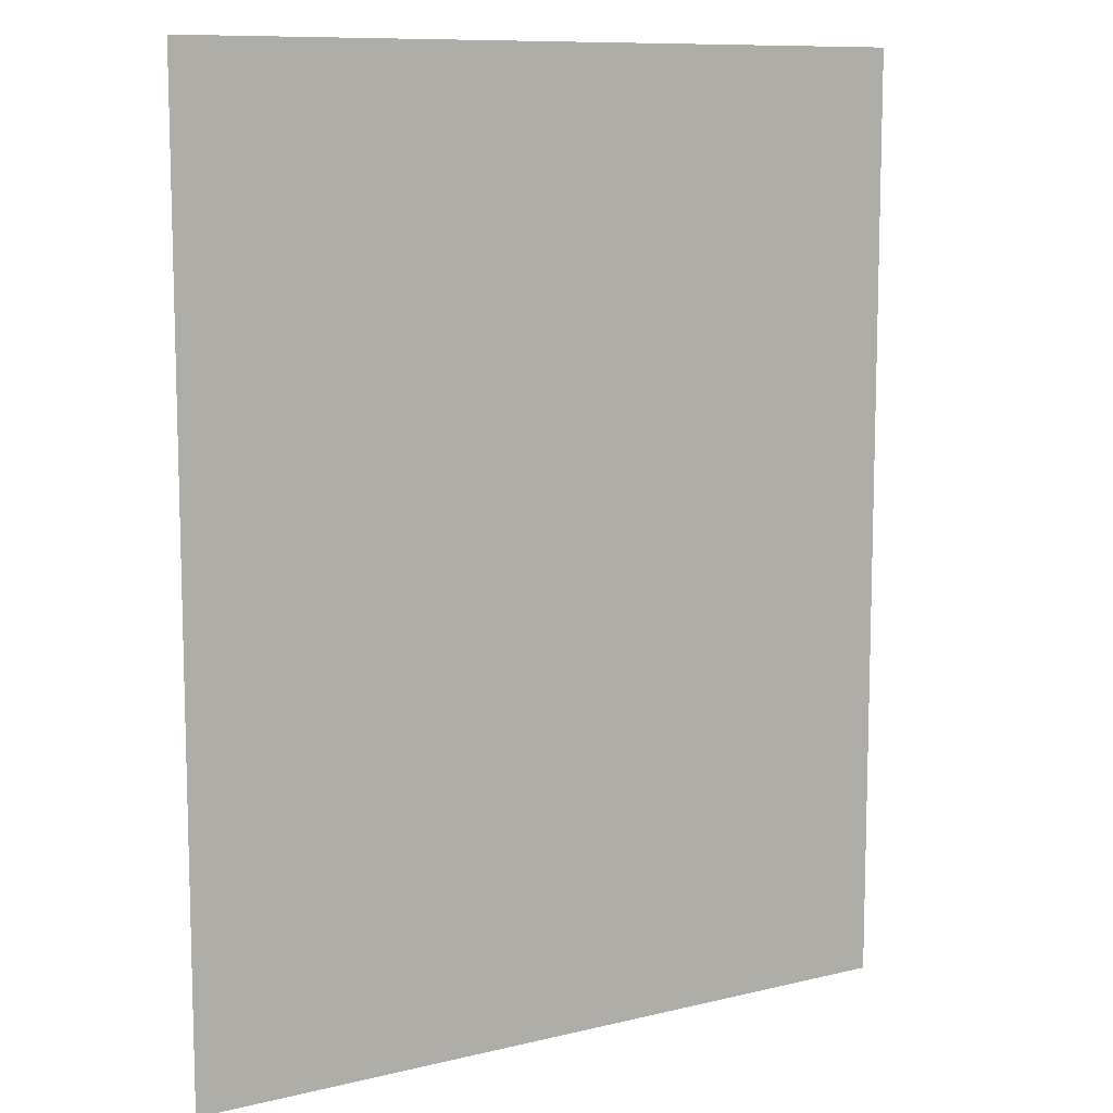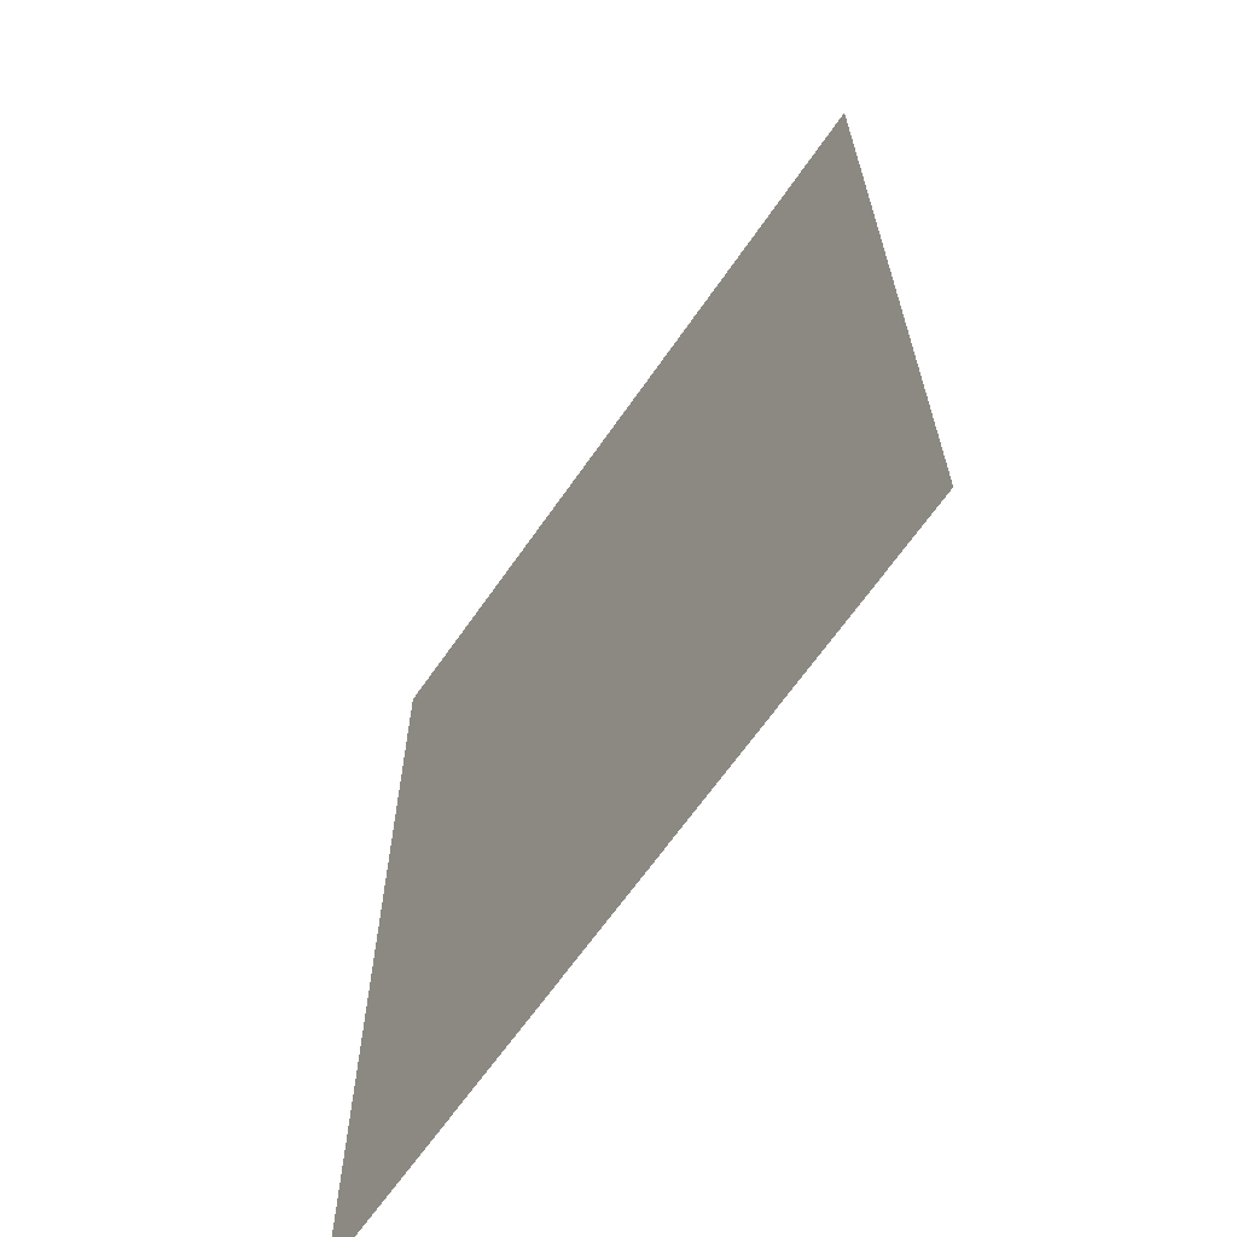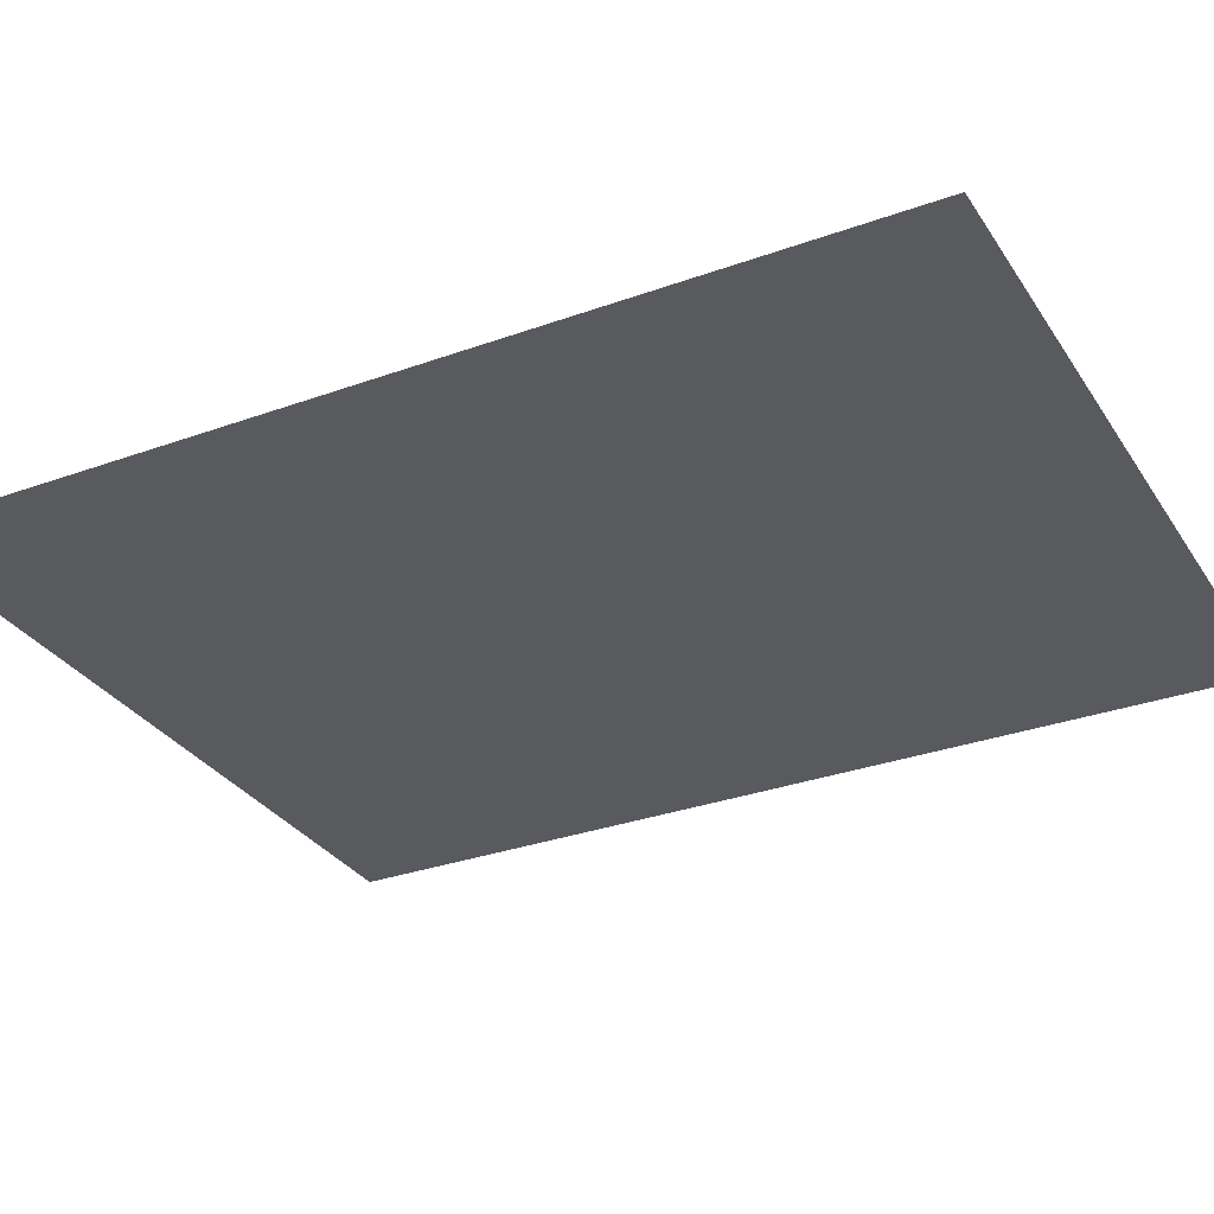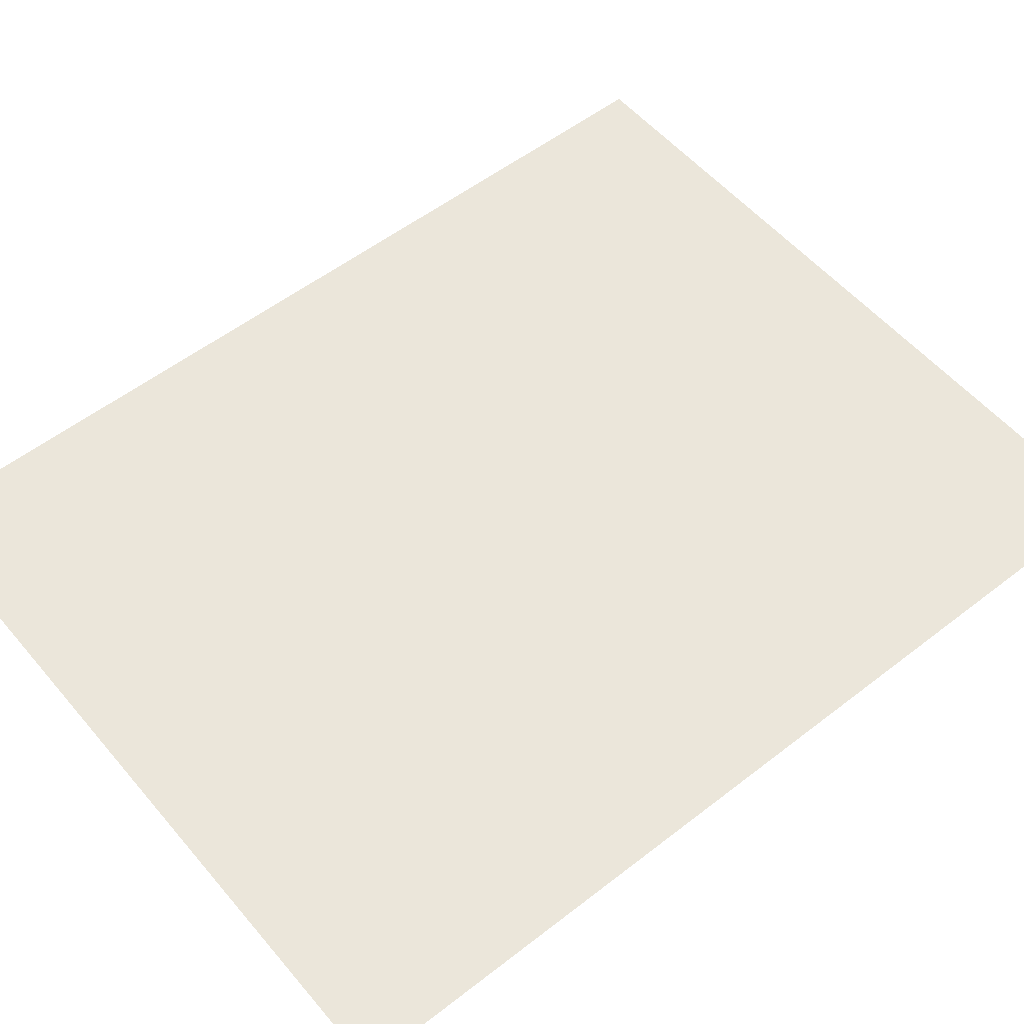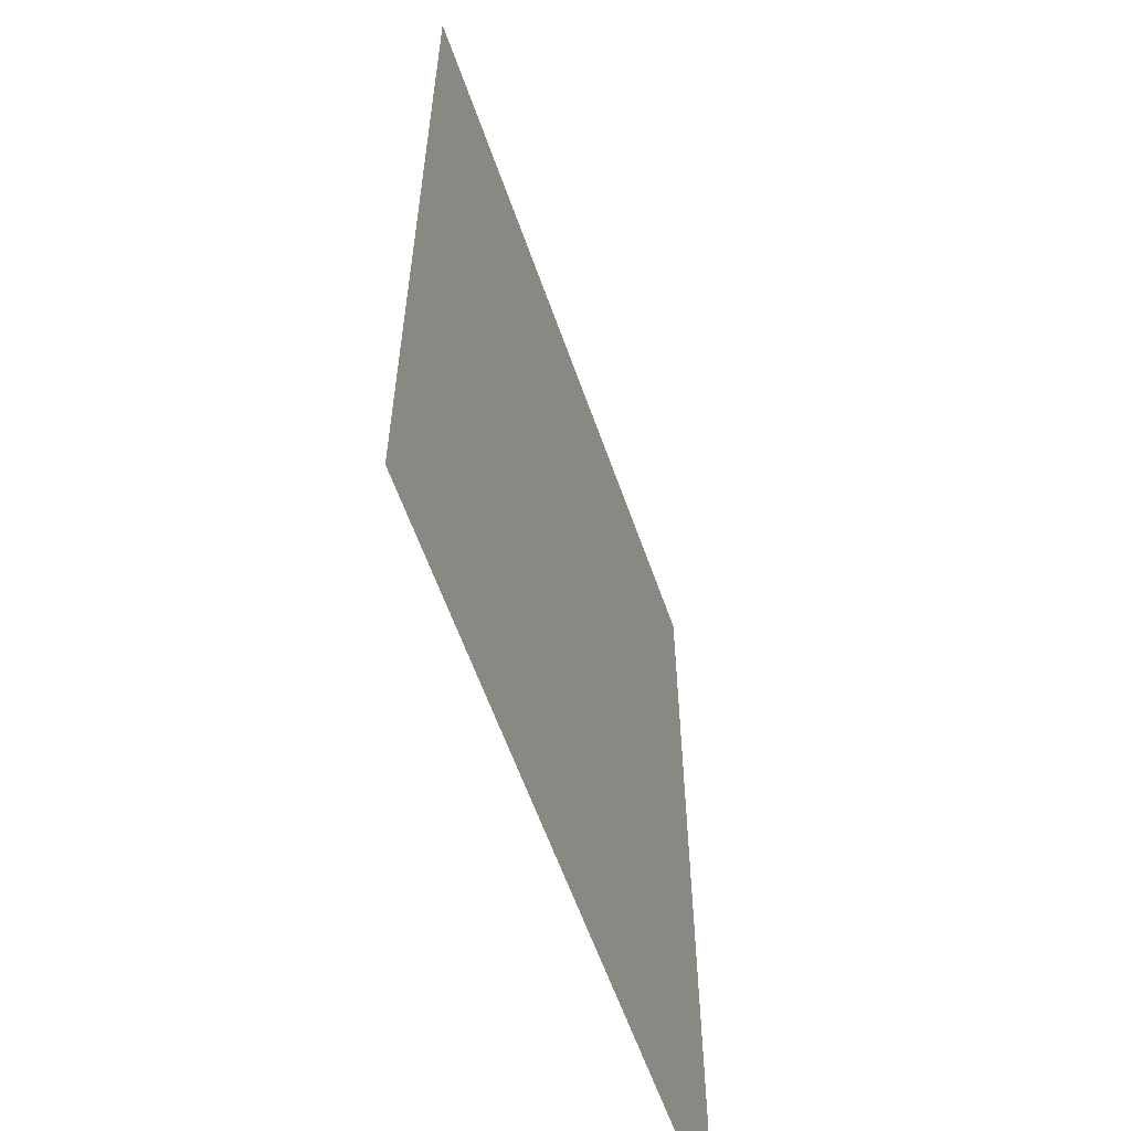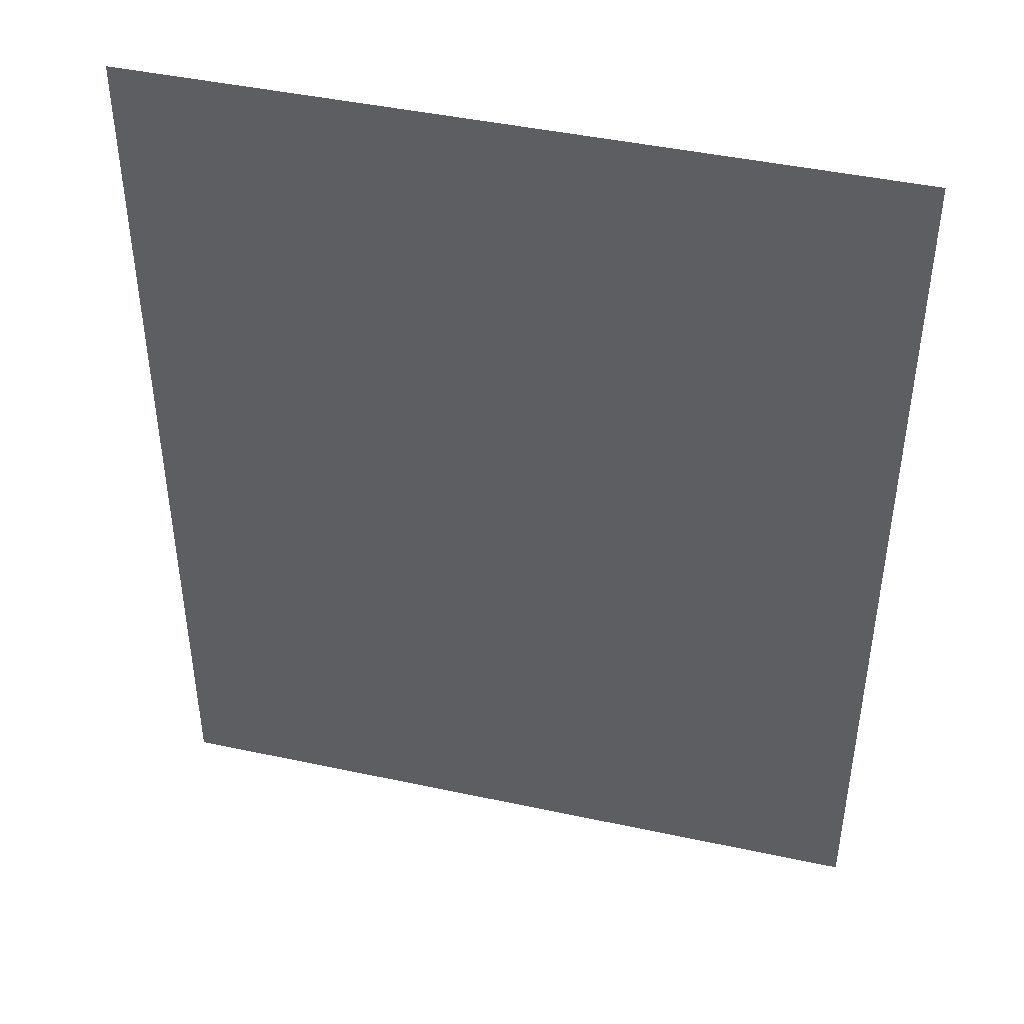
<metadata>
{"format":"obj","ext":"obj","renderer":"f3d","projection":"perspective","resolution":1024,"background":"white","views":[{"elev":10.0,"azim":-31.8,"up":"+Y"},{"elev":-65.2,"azim":-124.6,"up":"+Y"},{"elev":-31.0,"azim":-62.6,"up":"+Z"},{"elev":54.7,"azim":50.6,"up":"+Z"},{"elev":-59.7,"azim":-70.8,"up":"+Y"},{"elev":44.3,"azim":-165.9,"up":"+Y"}]}
</metadata>
<code>
v 0.8 2 0
v -0.8 2 0
v 0.8 0 0
v -0.8 0 0
f 2 3 1
f 2 4 3

</code>
